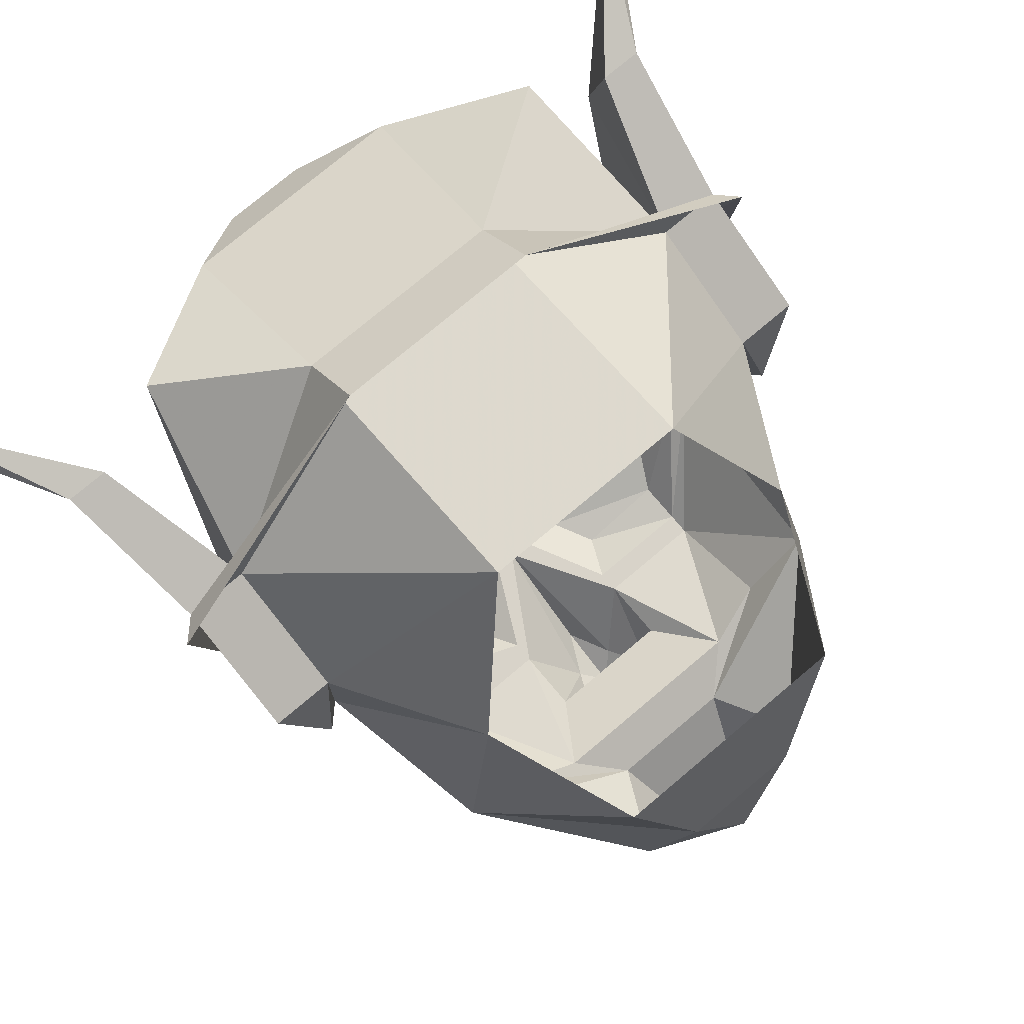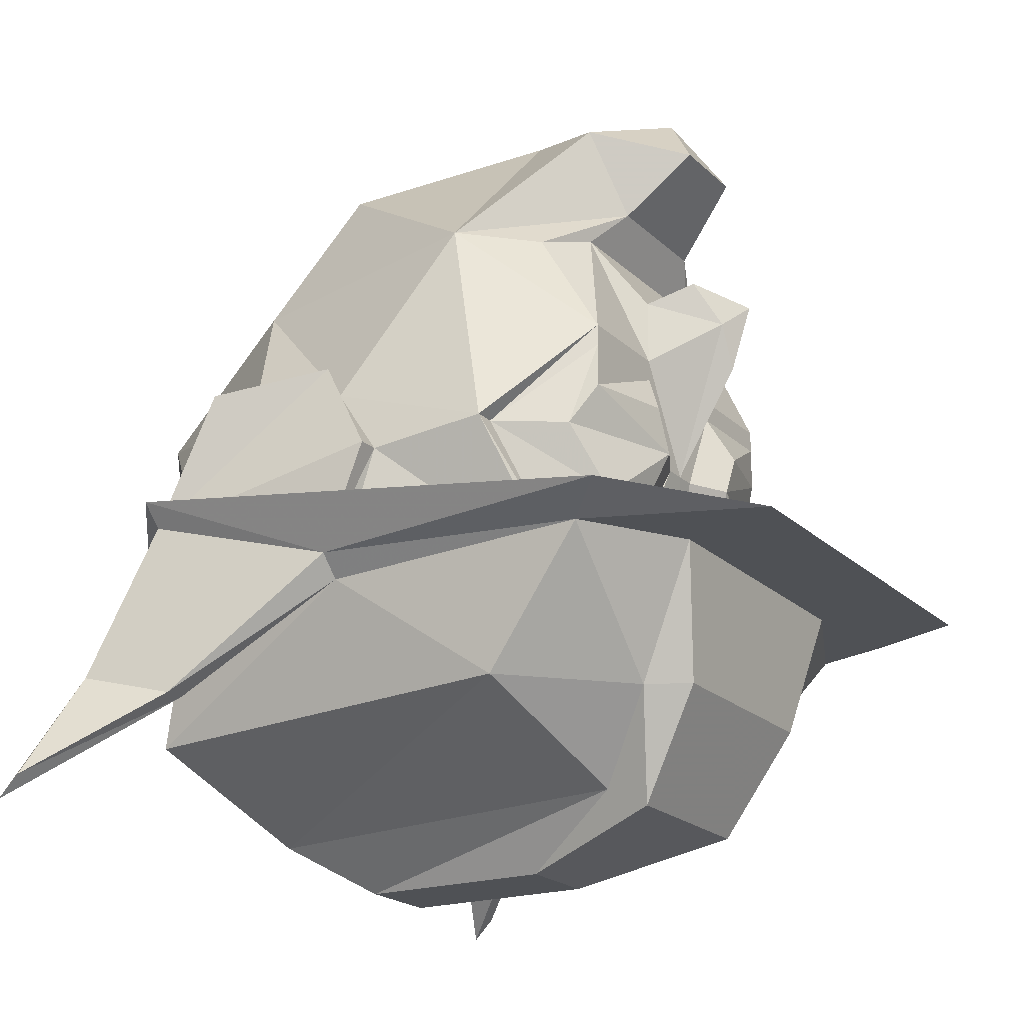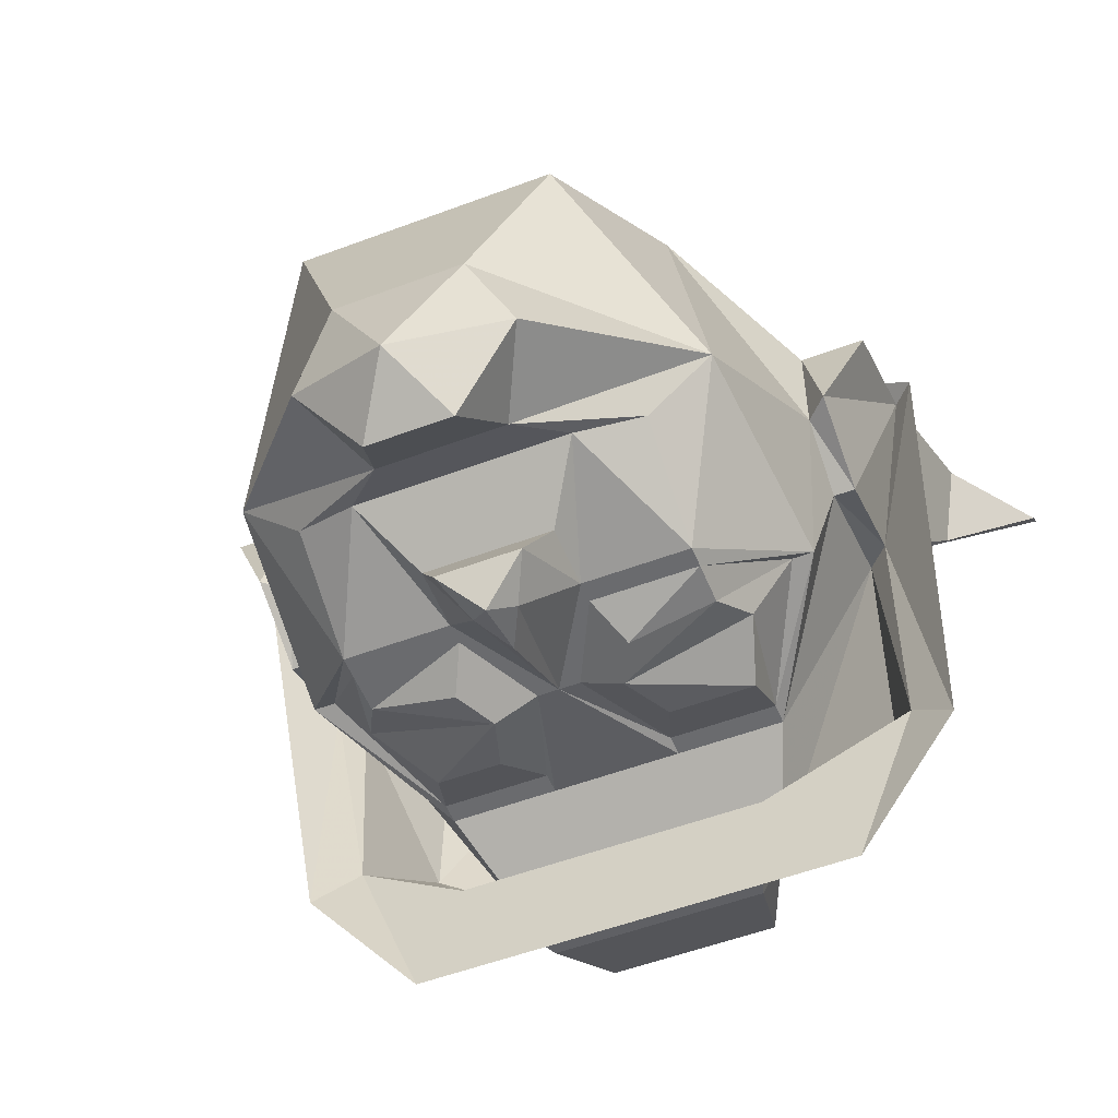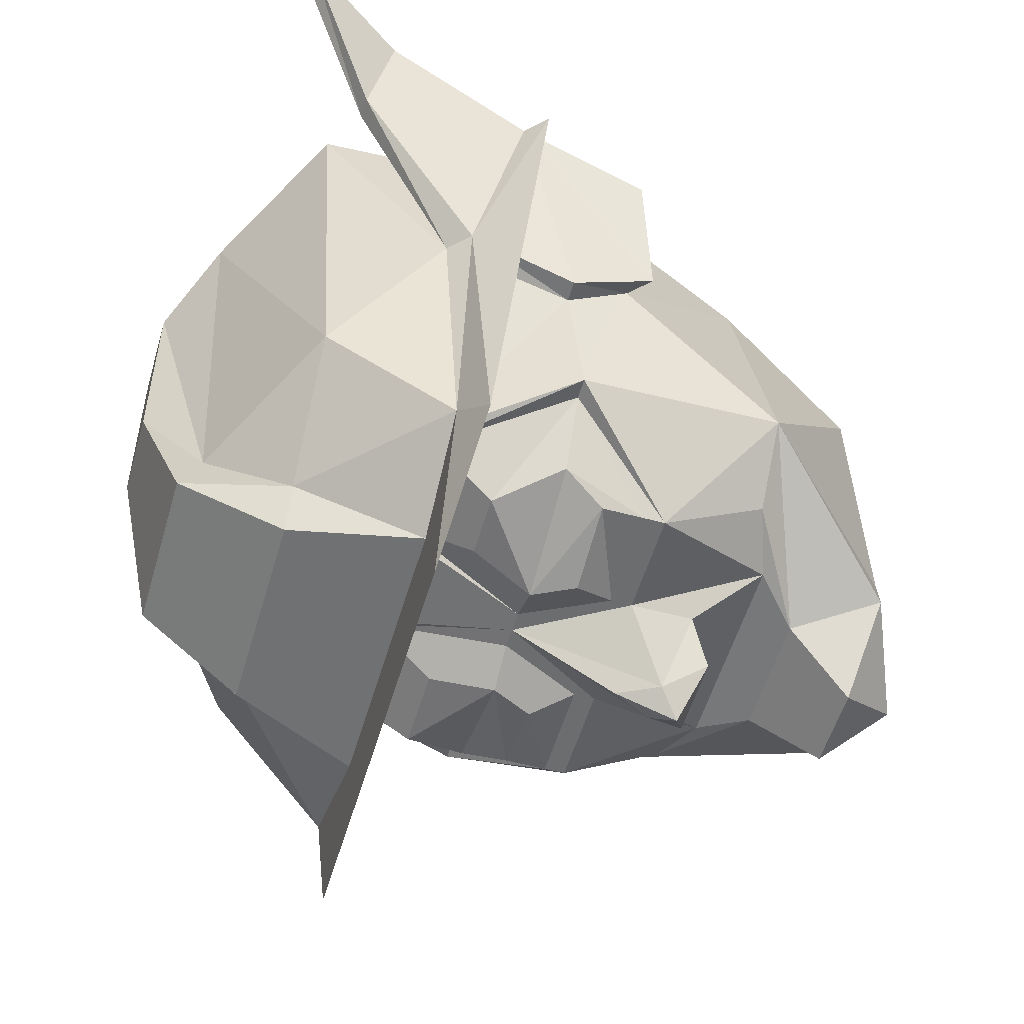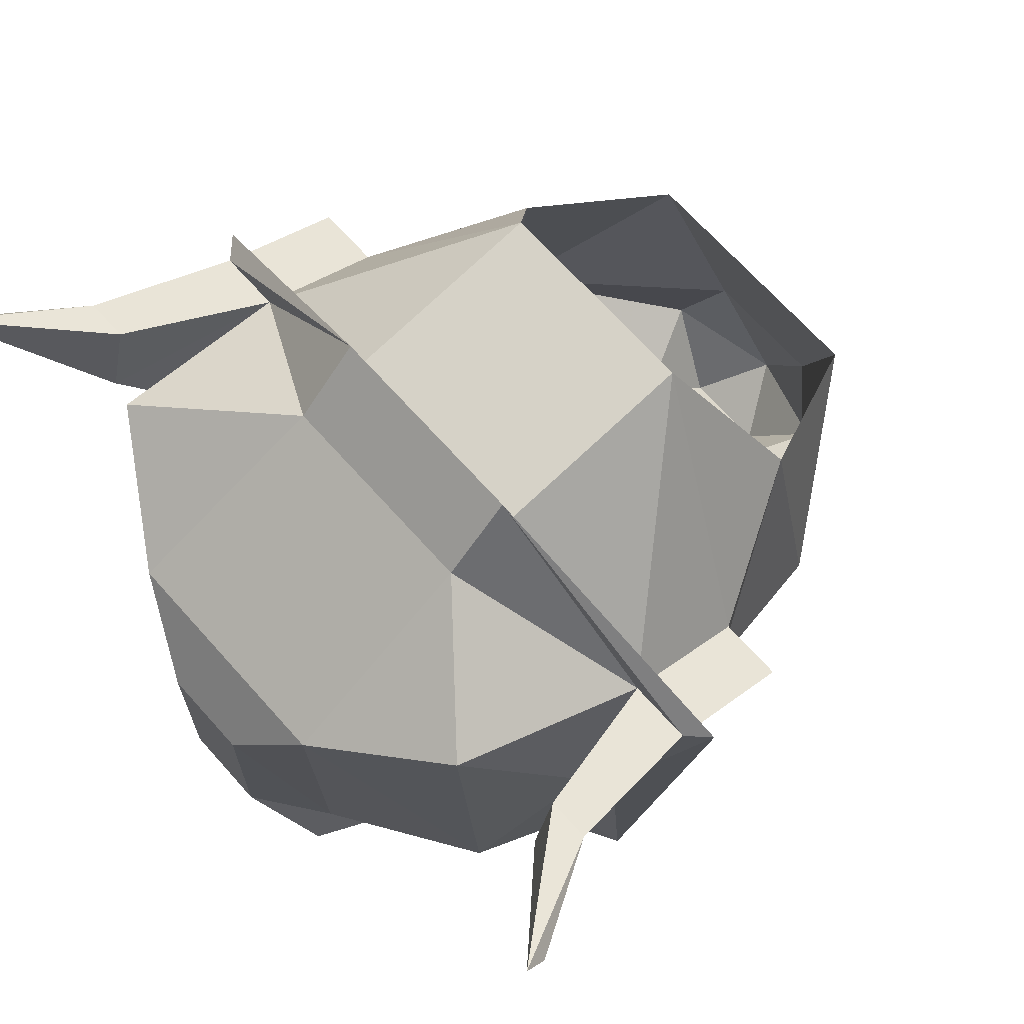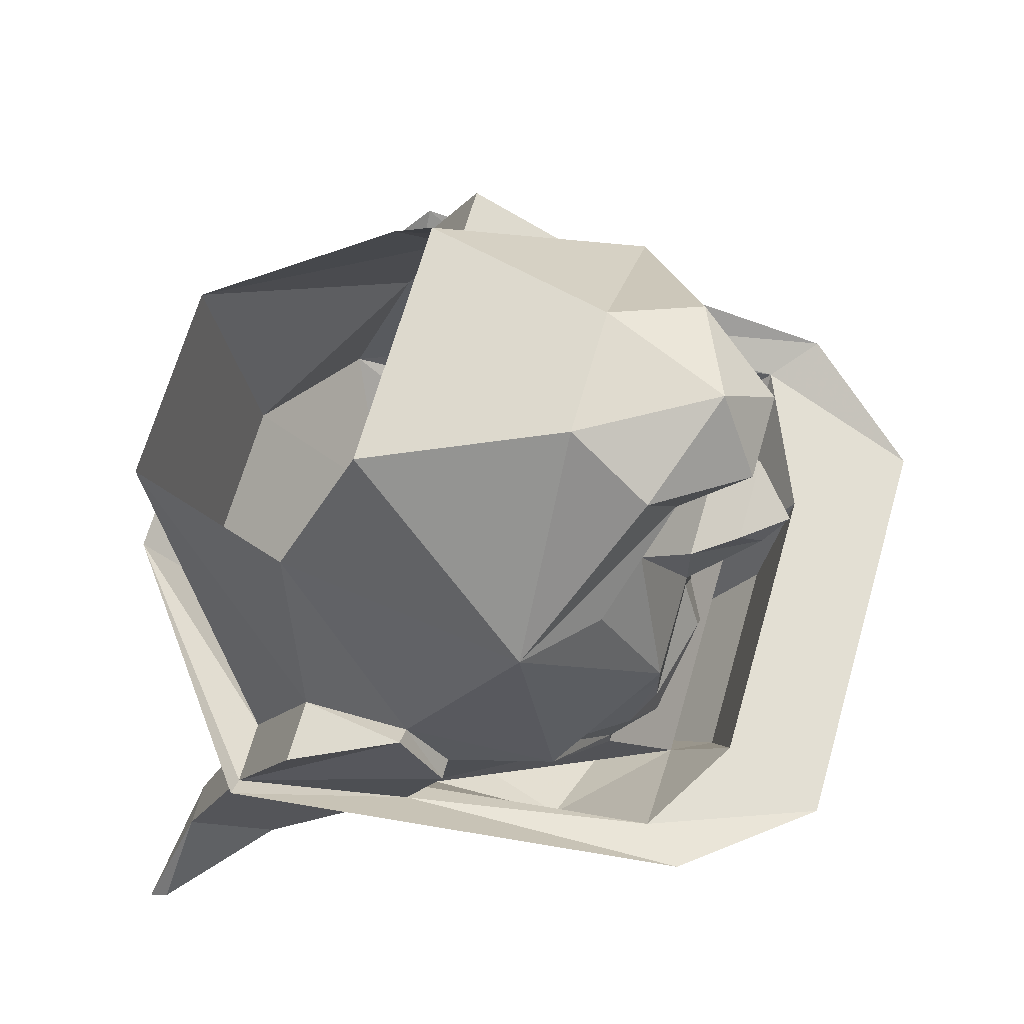
<metadata>
{"format":"obj","ext":"obj","renderer":"f3d","projection":"perspective","resolution":1024,"background":"white","views":[{"elev":76.0,"azim":139.9,"up":"+Z"},{"elev":-19.9,"azim":121.2,"up":"+Y"},{"elev":-53.4,"azim":-158.1,"up":"+Z"},{"elev":-53.9,"azim":73.9,"up":"+Z"},{"elev":68.2,"azim":48.3,"up":"+Z"},{"elev":67.1,"azim":106.0,"up":"+Y"}]}
</metadata>
<code>
v 0.03906 -1.344 -0.1797
v -0.04688 -1.344 -0.1797
v -0.01562 -1.359 -0.2031
v 0.01562 -1.359 -0.2031
v 0.03125 -1.336 -0.3125
v 0.08594 -1.305 -0.2969
v 0.08594 -1.312 -0.1562
v 0.03906 -1.273 -0.1328
v -0.03906 -1.273 -0.1328
v -0.09375 -1.312 -0.1562
v -0.03125 -1.336 -0.3125
v -0.01562 -1.359 -0.2734
v 0.01562 -1.359 -0.2734
v 0.03125 -1.344 -0.3281
v 0.04688 -1.305 -0.3359
v 0.09375 -1.258 -0.3359
v 0.1016 -1.266 -0.2422
v 0.1016 -1.242 -0.1797
v 0.03906 -1.172 -0.1172
v -0.03906 -1.172 -0.1172
v -0.1016 -1.242 -0.1797
v -0.1016 -1.266 -0.2422
v -0.09375 -1.305 -0.2969
v -0.04688 -1.305 -0.3359
v -0.03125 -1.344 -0.3281
v -0.03906 -1.305 -0.3516
v 0.03906 -1.305 -0.3516
v 0.05469 -1.258 -0.3594
v 0.07031 -1.258 -0.3984
v 0.1094 -1.25 -0.3516
v 0.1094 -1.258 -0.2422
v 0.125 -1.305 -0.1875
v 0.1172 -1.305 -0.1875
v 0.1172 -1.297 -0.1562
v 0.1328 -1.297 -0.1562
v 0.125 -1.242 -0.1797
v 0.125 -1.195 -0.2031
v 0.1016 -1.195 -0.2031
v 0.07031 -1.141 -0.1875
v 0.1016 -1.195 -0.2422
v 0.08594 -1.133 -0.2812
v 0.04688 -1.086 -0.2109
v 0.02344 -1.07 -0.2812
v -0.04688 -1.086 -0.2109
v -0.02344 -1.07 -0.2812
v -0.08594 -1.133 -0.2812
v -0.07031 -1.141 -0.1875
v -0.1016 -1.195 -0.2422
v -0.1016 -1.195 -0.2031
v -0.125 -1.195 -0.2031
v -0.125 -1.242 -0.1797
v -0.1328 -1.297 -0.1562
v -0.1172 -1.297 -0.1562
v -0.1172 -1.305 -0.1875
v -0.125 -1.305 -0.1875
v -0.1094 -1.258 -0.2422
v -0.1016 -1.219 -0.2578
v -0.0625 -1.266 -0.3125
v -0.02344 -1.266 -0.3125
v 0.02344 -1.266 -0.3125
v 0.0625 -1.266 -0.3125
v 0.1016 -1.219 -0.2578
v 0.1094 -1.219 -0.2578
v 0.1562 -1.336 -0.1484
v 0.1562 -1.344 -0.1406
v -0.02344 -1.211 -0.3359
v -0.0625 -1.234 -0.3281
v -0.07031 -1.211 -0.3203
v -0.0625 -1.195 -0.3281
v -0.03125 -1.195 -0.3359
v -0.02344 -1.18 -0.3281
v -0.007812 -1.211 -0.3281
v -0.03125 -1.234 -0.3281
v -0.02344 -1.258 -0.3125
v -0.0625 -1.258 -0.3125
v -0.08594 -1.211 -0.2969
v -0.0625 -1.18 -0.3281
v -0.0625 -1.172 -0.3281
v -0.02344 -1.172 -0.3281
v 0 -1.211 -0.3281
v 0.07031 -1.211 -0.3203
v 0.05469 -1.234 -0.3281
v 0.02344 -1.211 -0.3359
v 0.0625 -1.195 -0.3281
v 0.0625 -1.18 -0.3281
v 0.08594 -1.211 -0.2969
v 0.0625 -1.258 -0.3125
v 0.03125 -1.234 -0.3281
v 0.02344 -1.258 -0.3125
v 0.007812 -1.211 -0.3281
v 0.02344 -1.18 -0.3281
v 0.03125 -1.195 -0.3359
v 0.02344 -1.172 -0.3281
v 0.0625 -1.172 -0.3281
v 0.09375 -1.211 -0.2969
v -0.09375 -1.211 -0.2969
v -0.0625 -1.133 -0.3047
v -0.03906 -1.125 -0.3125
v -0.02344 -1.148 -0.3281
v -0.01562 -1.141 -0.3438
v -0.007812 -1.156 -0.3516
v 0 -1.172 -0.3516
v 0.007812 -1.156 -0.3516
v 0.03906 -1.125 -0.3125
v -0.02344 -1.109 -0.3203
v 0.02344 -1.109 -0.3203
v 0.0625 -1.133 -0.3047
v 0.02344 -1.148 -0.3281
v 0 -1.062 -0.3281
v 0.03906 -1.078 -0.3125
v 0.01562 -1.086 -0.3438
v -0.01562 -1.086 -0.3438
v -0.03906 -1.078 -0.3125
v -0.1094 -1.219 -0.2578
v -0.1094 -1.188 -0.2422
v -0.1562 -1.336 -0.1484
v -0.1562 -1.344 -0.1406
v 0.01562 -1.141 -0.3438
v 0 -1.148 -0.3594
v 0.1094 -1.188 -0.2422
v -0.1094 -1.258 -0.3359
v -0.05469 -1.258 -0.3594
v -0.08594 -1.258 -0.3984
v 0.03906 -1.25 -0.1094
v -0.03906 -1.25 -0.1094
v 0.1328 -1.234 -0.1797
v -0.1328 -1.234 -0.1797
v -0.125 -1.25 -0.3516
f 1 2 3
f 1 3 4
f 1 7 8
f 1 8 2
f 2 8 9
f 2 9 10
f 3 12 4
f 4 12 13
f 7 18 8
f 9 21 10
f 12 25 13
f 13 25 14
f 14 25 26
f 14 26 27
f 16 28 29
f 16 29 30
f 16 30 31
f 16 31 17
f 121 123 122
f 122 123 28
f 122 28 27
f 122 27 26
f 124 125 9
f 124 9 8
f 124 8 18
f 56 121 22
f 125 21 9
f 121 128 123
f 28 123 29
f 1 4 5
f 1 5 6
f 1 6 7
f 2 10 11
f 2 11 12
f 2 12 3
f 4 13 5
f 5 15 6
f 6 15 16
f 6 16 17
f 6 17 7
f 7 17 18
f 10 21 22
f 10 22 23
f 10 23 11
f 11 23 24
f 15 28 16
f 23 22 121
f 23 121 24
f 24 121 122
f 124 18 36
f 124 36 126
f 126 36 31
f 126 31 30
f 56 127 128
f 56 128 121
f 56 51 127
f 127 51 125
f 125 51 21
f 5 13 14
f 5 14 15
f 11 24 25
f 11 25 12
f 14 27 15
f 15 27 28
f 24 122 26
f 24 26 25
f 8 18 19
f 8 19 9
f 9 19 20
f 9 20 21
f 17 31 32
f 17 32 33
f 22 54 55
f 22 55 56
f 22 56 57
f 24 59 15
f 15 59 60
f 17 62 31
f 32 64 33
f 33 64 65
f 71 77 78
f 71 78 79
f 71 79 72
f 72 79 80
f 85 91 93
f 85 93 94
f 85 94 86
f 86 94 95
f 76 96 77
f 77 96 78
f 80 101 102
f 80 102 103
f 80 93 91
f 80 91 90
f 80 60 59
f 54 117 116
f 54 116 55
f 119 103 102
f 119 102 101
f 17 33 18
f 18 33 34
f 18 34 35
f 18 35 36
f 18 36 37
f 18 37 38
f 18 38 19
f 19 38 39
f 39 38 40
f 47 48 49
f 47 49 20
f 20 49 21
f 21 49 50
f 21 50 51
f 21 51 52
f 21 52 53
f 21 53 54
f 21 54 22
f 22 57 58
f 22 58 24
f 15 61 17
f 17 61 62
f 31 62 63
f 33 65 34
f 34 65 35
f 35 65 64
f 78 96 46
f 78 46 97
f 78 97 98
f 78 98 79
f 79 99 100
f 79 100 101
f 79 101 80
f 80 103 93
f 104 98 105
f 104 105 106
f 104 106 107
f 104 107 94
f 104 94 93
f 104 108 99
f 104 99 98
f 110 43 41
f 110 41 106
f 110 106 111
f 111 106 112
f 112 106 105
f 112 105 113
f 113 105 46
f 113 46 45
f 56 114 57
f 57 48 96
f 57 96 58
f 115 50 49
f 52 116 117
f 52 117 53
f 53 117 54
f 93 103 108
f 108 103 118
f 119 100 118
f 119 118 103
f 119 101 100
f 40 62 95
f 40 95 41
f 41 95 94
f 41 94 107
f 41 107 106
f 61 95 62
f 63 40 120
f 37 120 38
f 38 120 40
f 63 62 40
f 96 48 46
f 105 97 46
f 97 105 98
f 39 40 41
f 39 41 42
f 42 41 43
f 42 43 44
f 44 43 45
f 44 45 46
f 44 46 47
f 47 46 48
f 24 58 59
f 15 60 61
f 31 63 36
f 31 36 35
f 31 35 32
f 32 35 64
f 72 80 74
f 86 95 87
f 87 95 61
f 87 61 89
f 74 80 59
f 74 59 75
f 75 59 58
f 75 58 96
f 75 96 76
f 79 98 99
f 80 90 60
f 89 61 60
f 89 60 90
f 104 93 108
f 109 110 111
f 109 111 112
f 109 112 113
f 109 113 45
f 109 45 43
f 109 43 110
f 57 114 48
f 115 49 48
f 115 48 114
f 115 114 51
f 115 51 50
f 51 114 56
f 51 56 52
f 52 56 55
f 52 55 116
f 108 118 100
f 108 100 99
f 63 120 36
f 36 120 37
f 66 67 68
f 66 68 69
f 66 69 70
f 66 73 67
f 81 82 83
f 81 83 84
f 82 88 83
f 83 92 84
f 66 70 71
f 66 71 72
f 66 72 73
f 67 73 74
f 67 74 75
f 67 75 68
f 68 75 76
f 68 76 69
f 69 76 77
f 69 77 70
f 70 77 71
f 72 74 73
f 81 84 85
f 81 85 86
f 81 86 82
f 82 86 87
f 82 87 88
f 83 88 89
f 83 89 90
f 83 90 91
f 83 91 92
f 84 92 91
f 84 91 85
f 87 89 88

</code>
